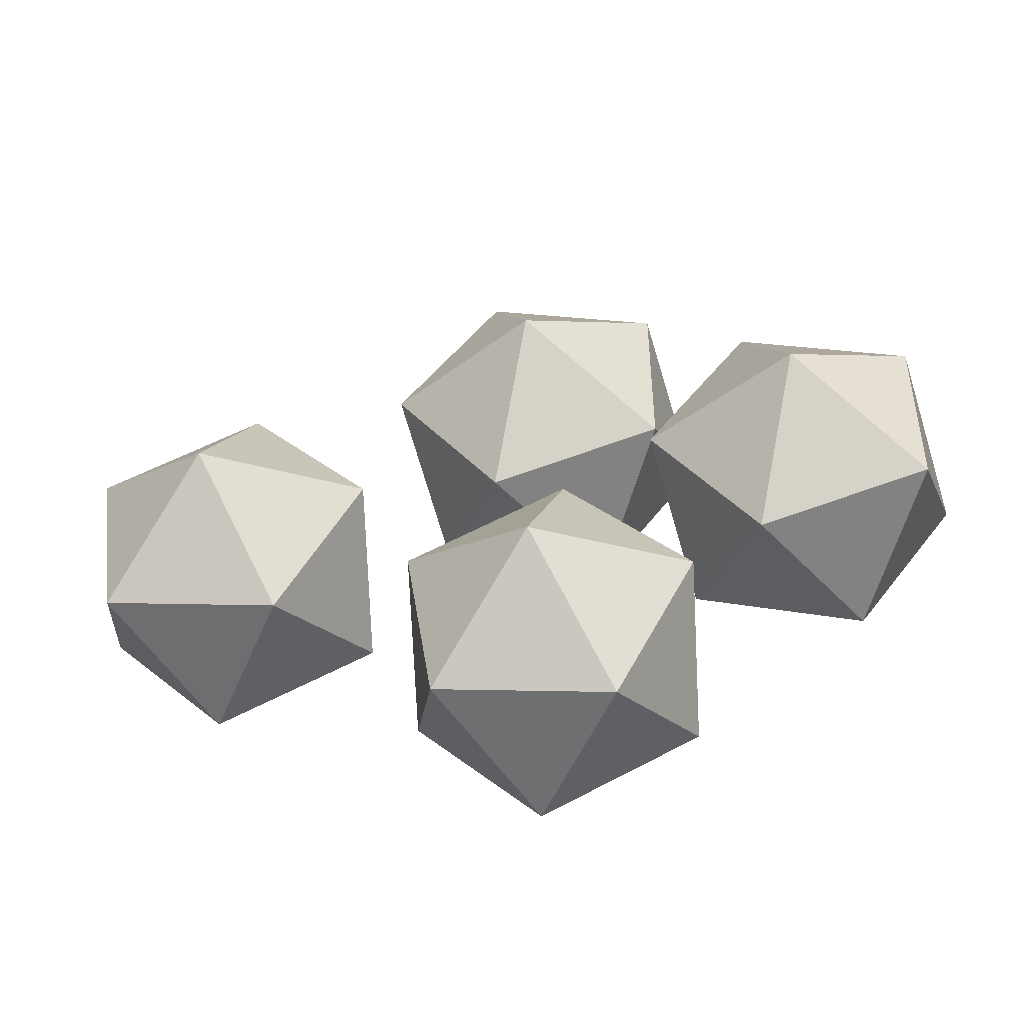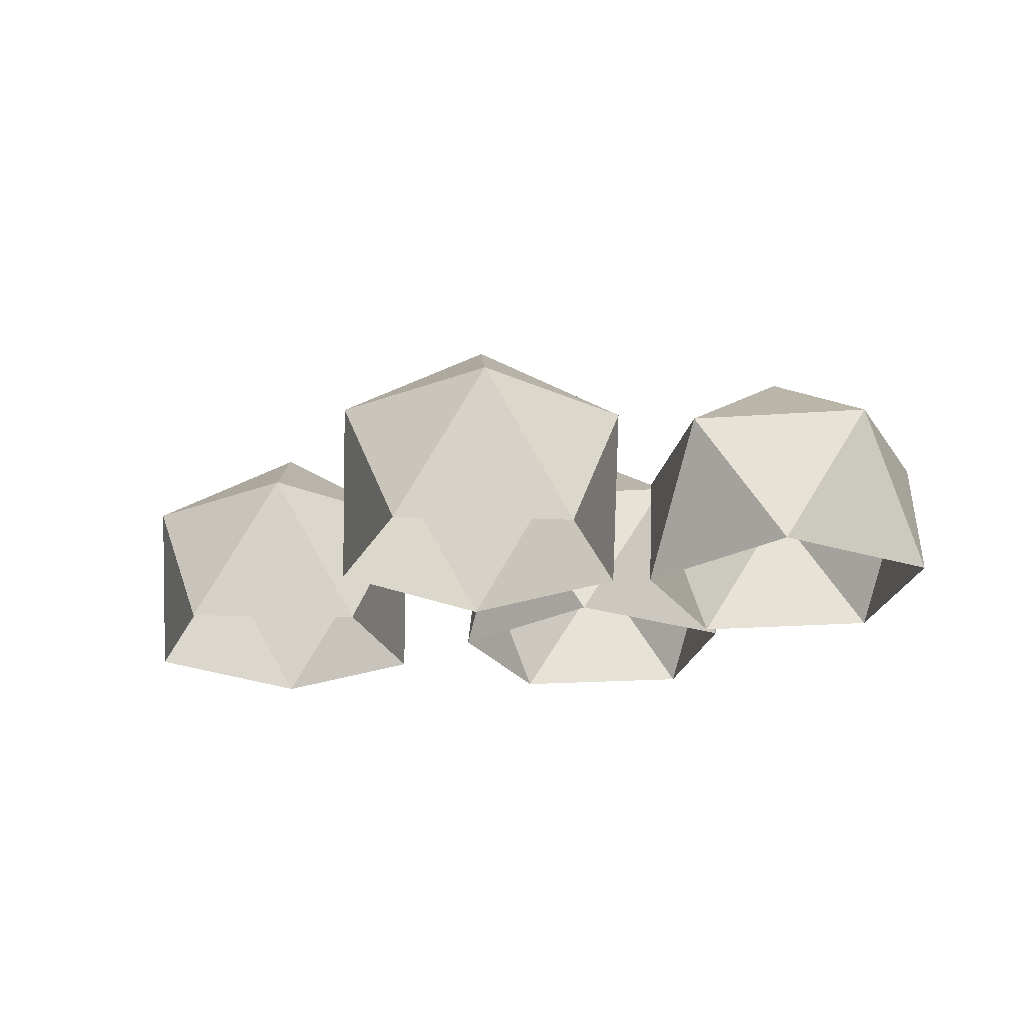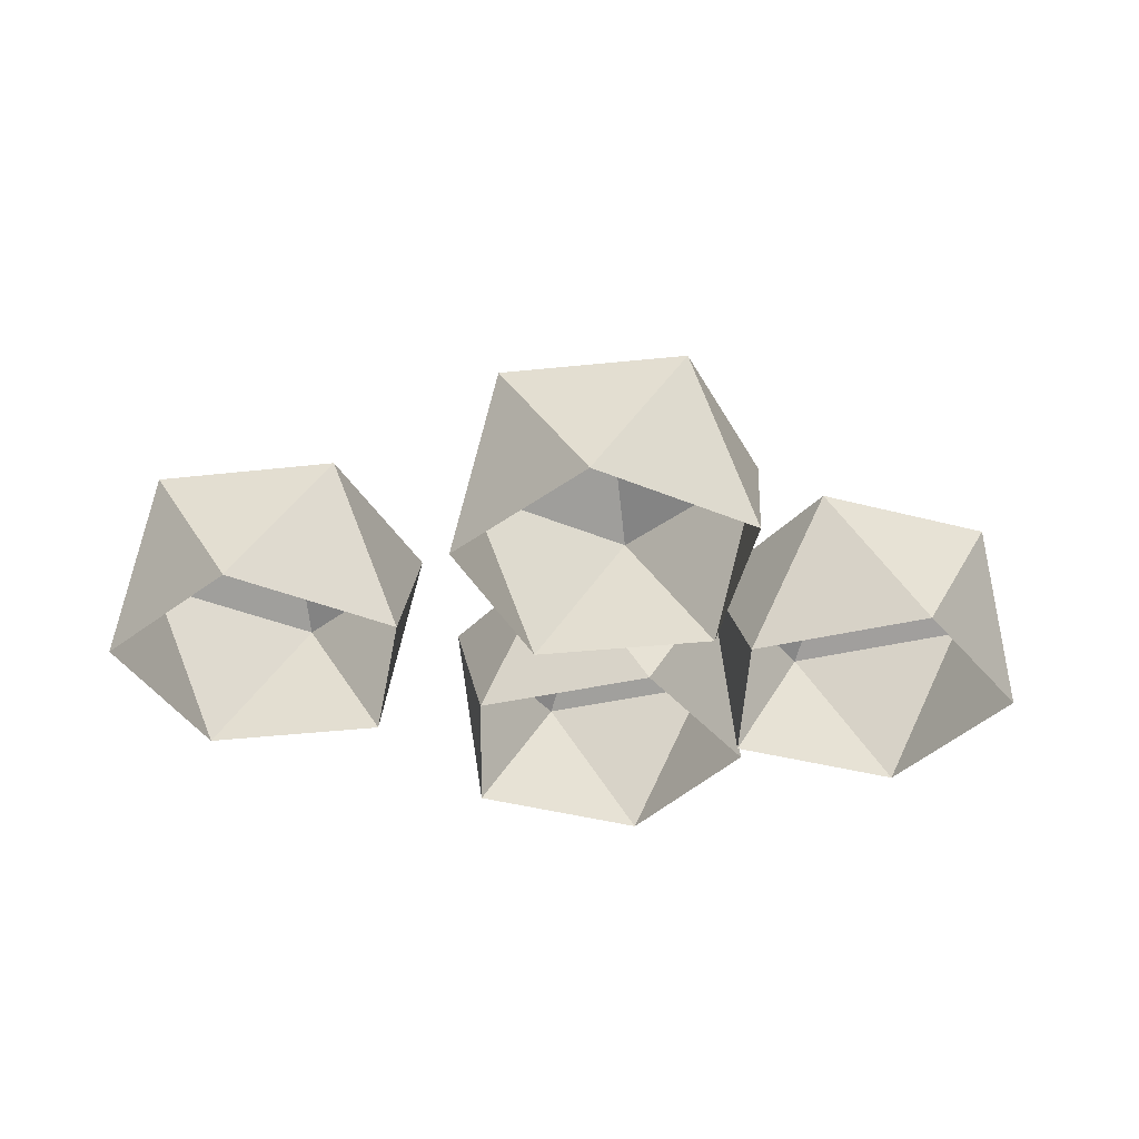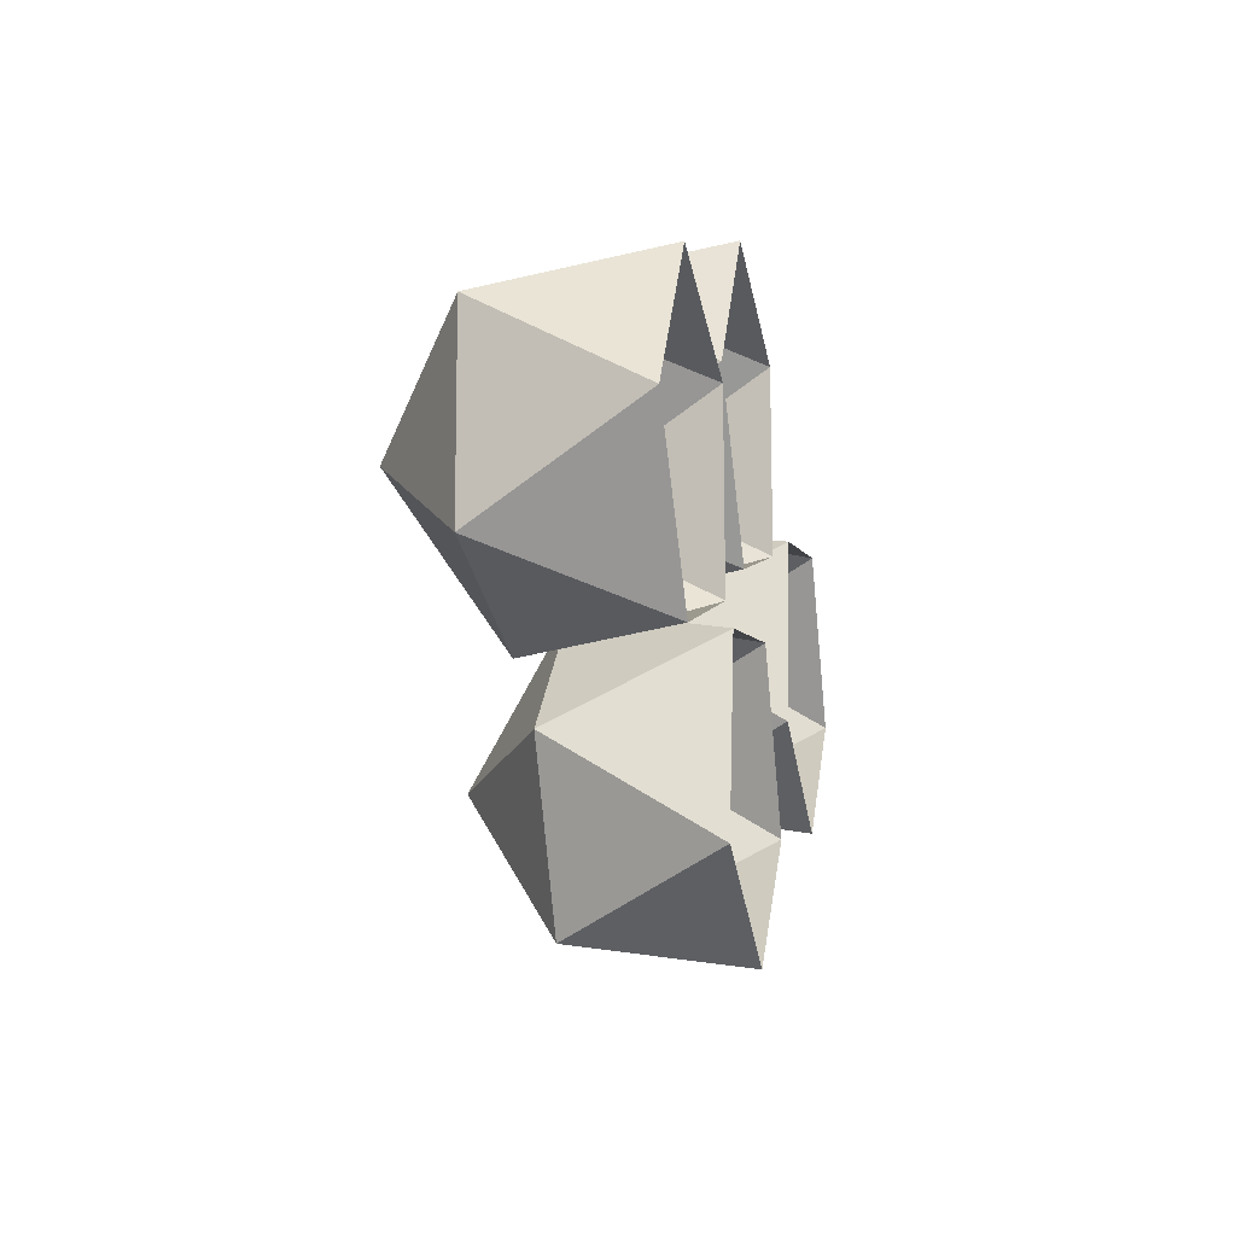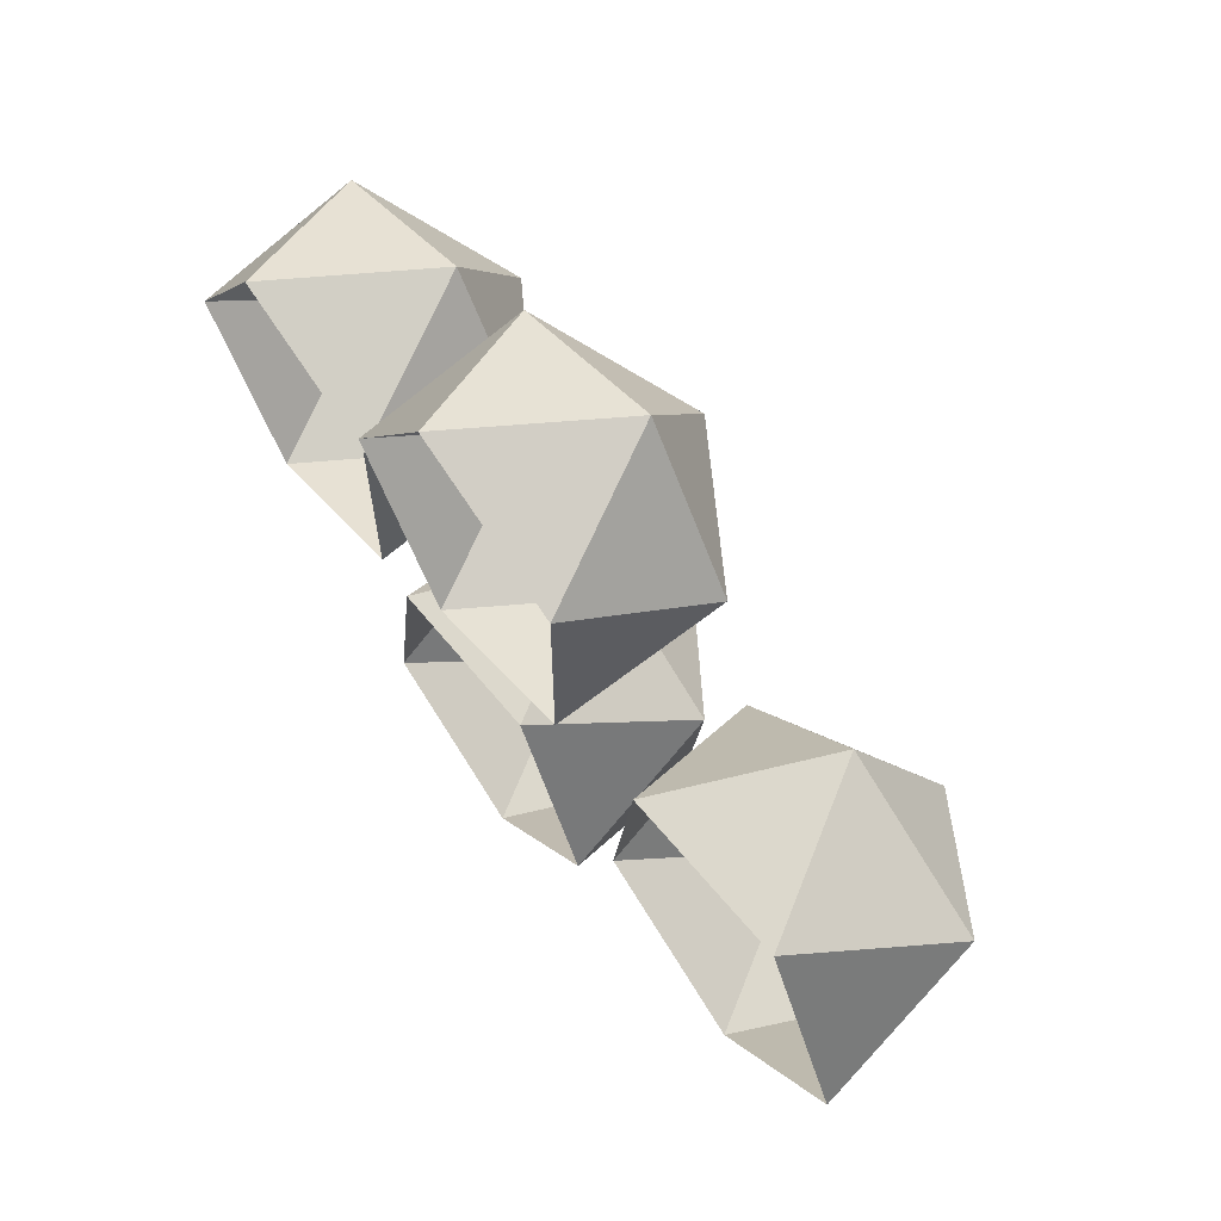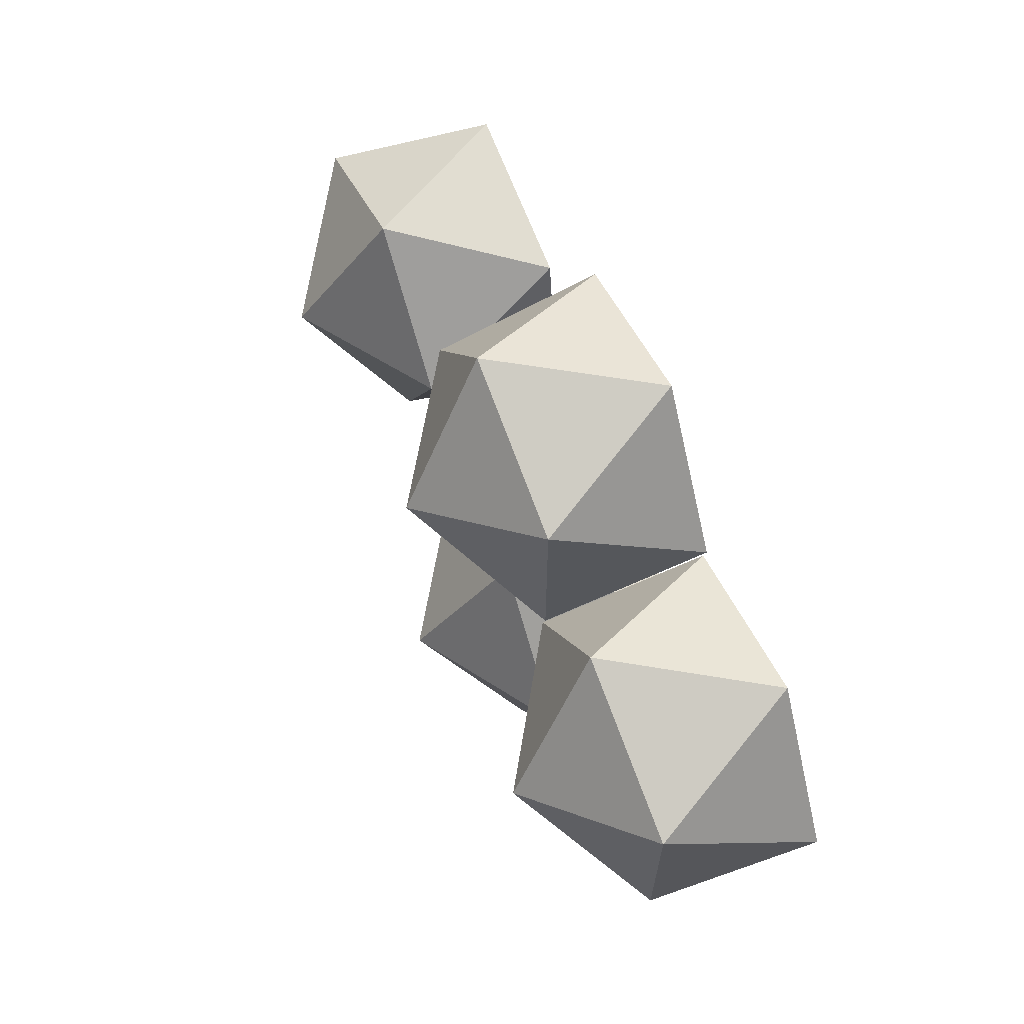
<metadata>
{"format":"obj","ext":"obj","renderer":"f3d","projection":"perspective","resolution":1024,"background":"white","views":[{"elev":-46.8,"azim":-171.2,"up":"+Z"},{"elev":-22.7,"azim":-155.5,"up":"+Y"},{"elev":-37.8,"azim":178.5,"up":"+Y"},{"elev":-13.6,"azim":-78.3,"up":"+Z"},{"elev":61.9,"azim":53.4,"up":"+Z"},{"elev":62.9,"azim":-112.3,"up":"+Z"}]}
</metadata>
<code>
o Icosphere
v 0.7236 -0.4472 0.5257
v -0.2764 -0.4472 0.8506
v -0.8944 -0.4472 0
v -0.2764 -0.4472 -0.8506
v 0.7236 -0.4472 -0.5257
v 0.2764 0.4472 0.8506
v -0.7236 0.4472 0.5257
v -0.7236 0.4472 -0.5257
v 0.2764 0.4472 -0.8506
v 0.8944 0.4472 0
v 0 1 0
f 1 5 10
f 2 1 6
f 3 2 7
f 4 3 8
f 5 4 9
f 1 10 6
f 2 6 7
f 3 7 8
f 4 8 9
f 5 9 10
f 6 10 11
f 7 6 11
f 8 7 11
f 9 8 11
f 10 9 11
o Icosphere.001
v 0.8834 -0.4472 -2.001
v 0.4061 -0.4472 -1.064
v -0.6325 -0.4472 -1.229
v -0.7969 -0.4472 -2.267
v 0.1399 -0.4472 -2.745
v 0.7969 0.4472 -1.455
v -0.1399 0.4472 -0.9778
v -0.8834 0.4472 -1.721
v -0.4061 0.4472 -2.658
v 0.6325 0.4472 -2.494
v 0 1 -1.861
f 12 16 21
f 13 12 17
f 14 13 18
f 15 14 19
f 16 15 20
f 12 21 17
f 13 17 18
f 14 18 19
f 15 19 20
f 16 20 21
f 17 21 22
f 18 17 22
f 19 18 22
f 20 19 22
f 21 20 22
o Icosphere.003
v -0.8523 -0.4472 -1.15
v -0.8644 -0.4472 -0.09875
v -1.868 -0.4472 0.2146
v -2.476 -0.4472 -0.6431
v -1.848 -0.4472 -1.487
v -0.6875 0.4472 -0.6225
v -1.315 0.4472 0.221
v -2.312 0.4472 -0.1155
v -2.299 0.4472 -1.167
v -1.296 0.4472 -1.48
v -1.582 1 -0.6328
f 23 27 32
f 24 23 28
f 25 24 29
f 26 25 30
f 27 26 31
f 23 32 28
f 24 28 29
f 25 29 30
f 26 30 31
f 27 31 32
f 28 32 33
f 29 28 33
f 30 29 33
f 31 30 33
f 32 31 33
o Icosphere.002
v 2.139 -0.4472 -1.783
v 2.874 -0.4472 -1.031
v 2.386 -0.4472 -0.09976
v 1.349 -0.4472 -0.2762
v 1.197 -0.4472 -1.317
v 2.628 0.4472 -1.526
v 2.781 0.4472 -0.4861
v 1.839 0.4472 -0.01961
v 1.104 0.4472 -0.7716
v 1.592 0.4472 -1.703
v 1.989 1 -0.9013
f 34 38 43
f 35 34 39
f 36 35 40
f 37 36 41
f 38 37 42
f 34 43 39
f 35 39 40
f 36 40 41
f 37 41 42
f 38 42 43
f 39 43 44
f 40 39 44
f 41 40 44
f 42 41 44
f 43 42 44

</code>
